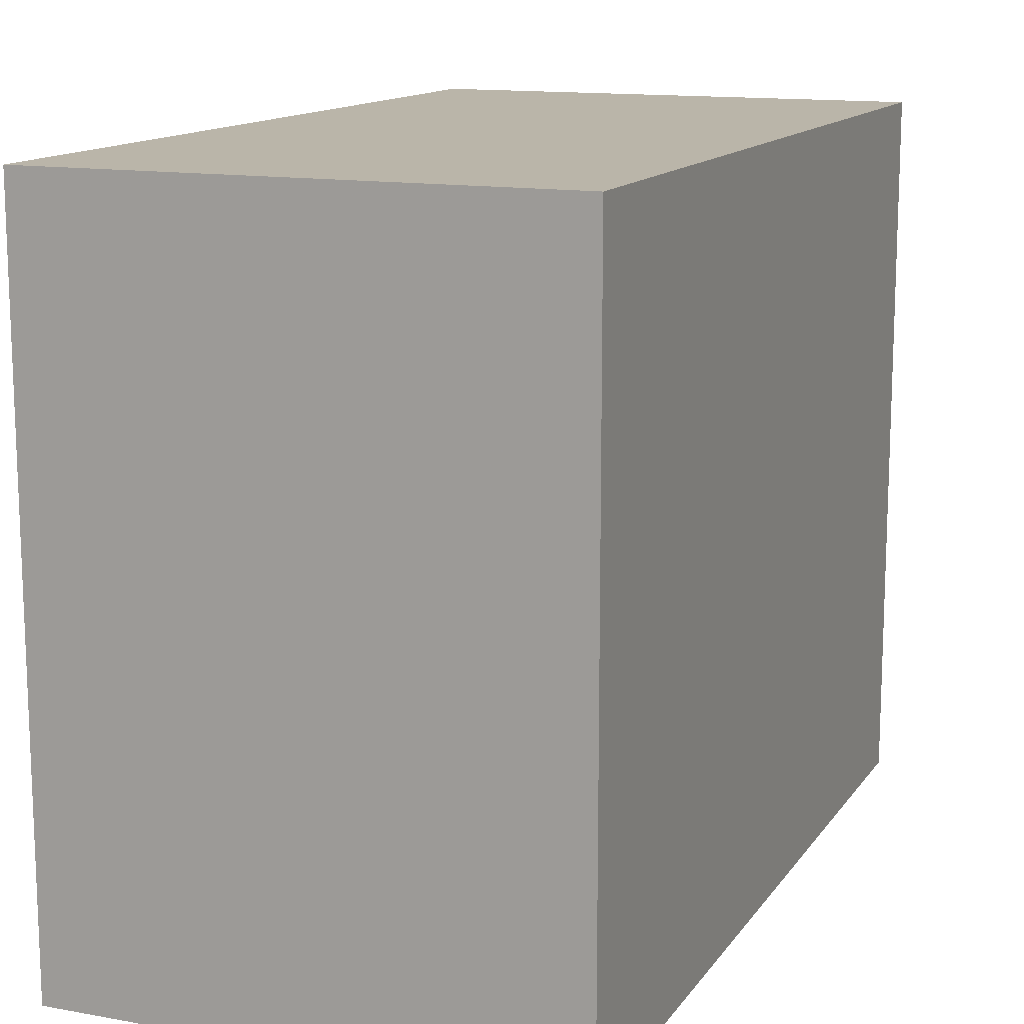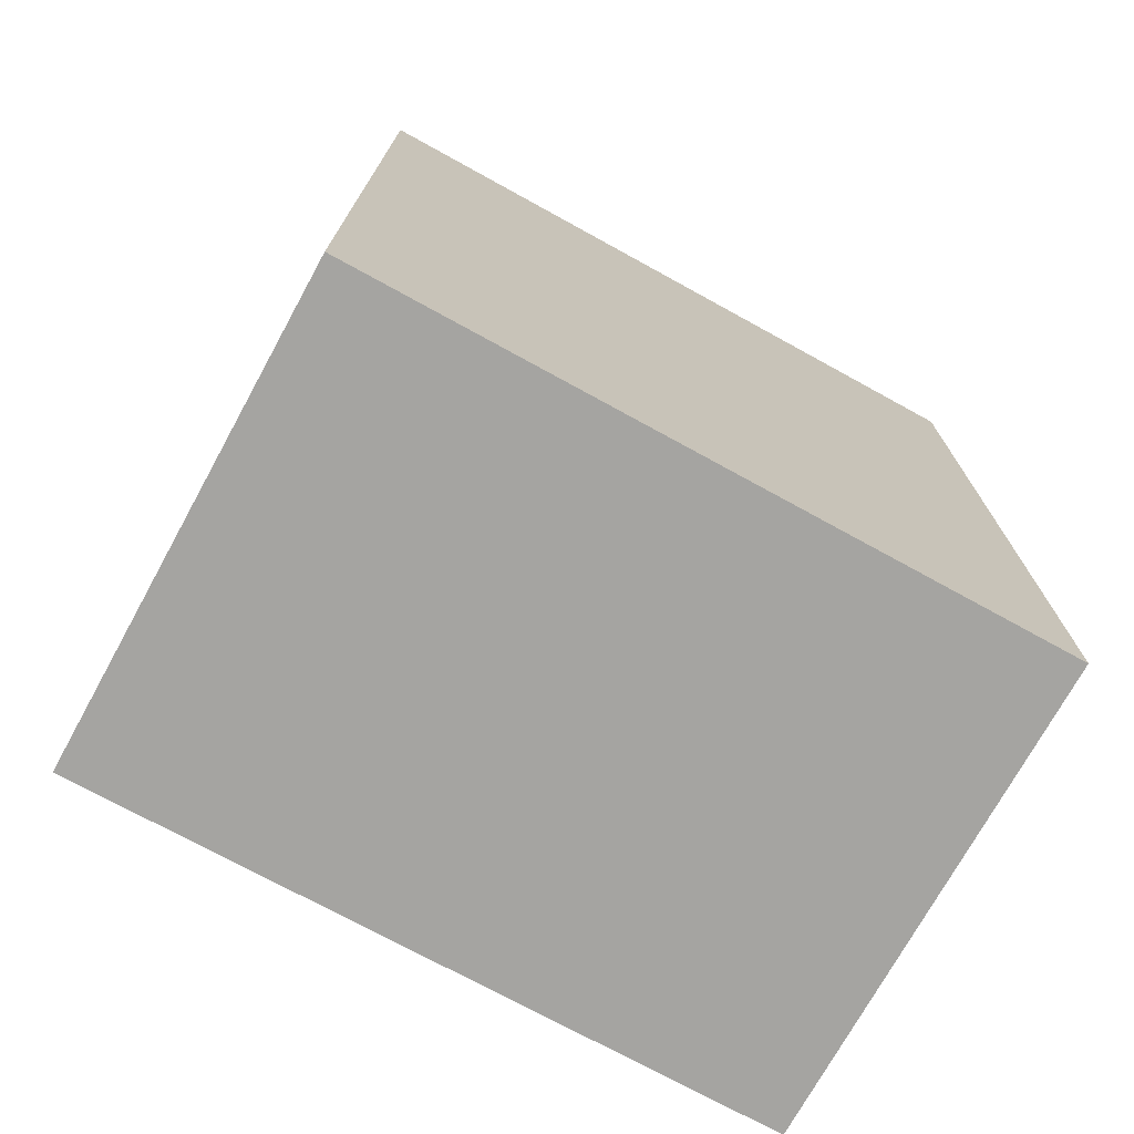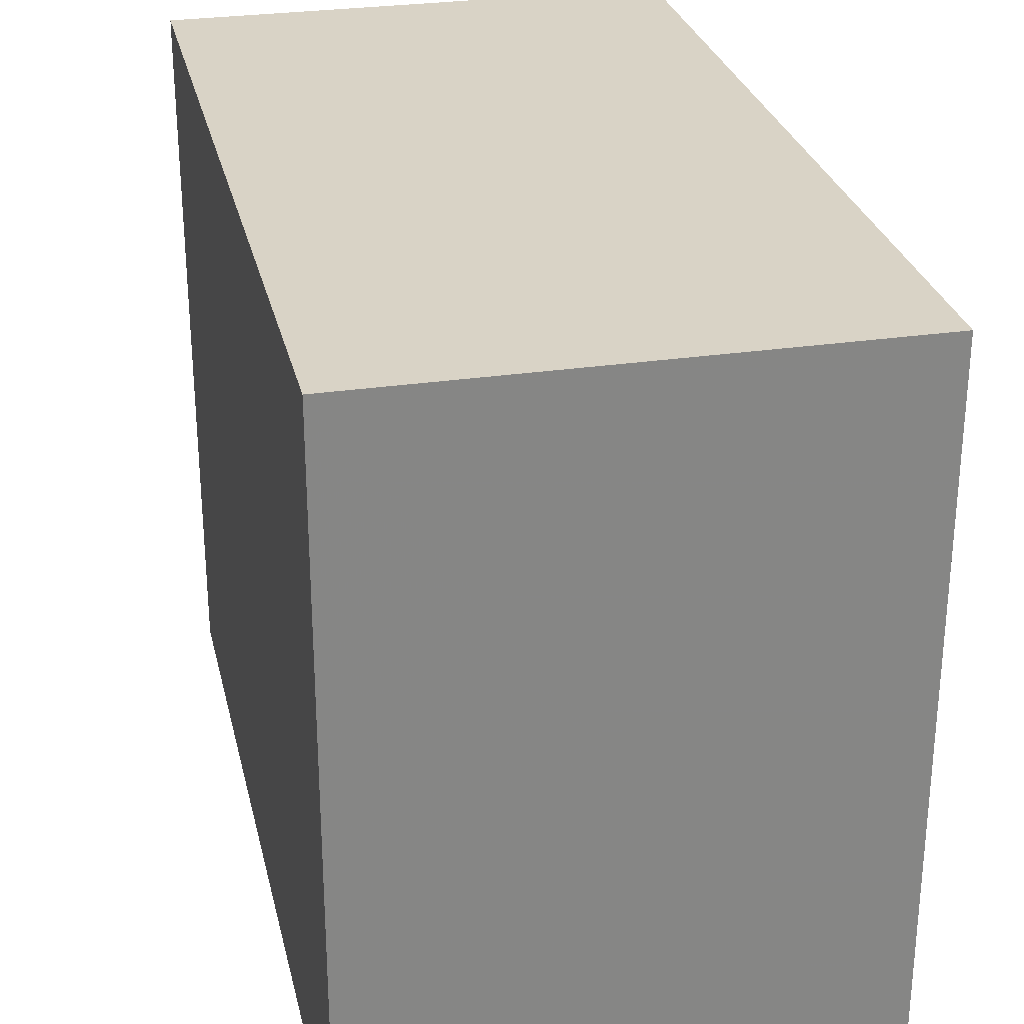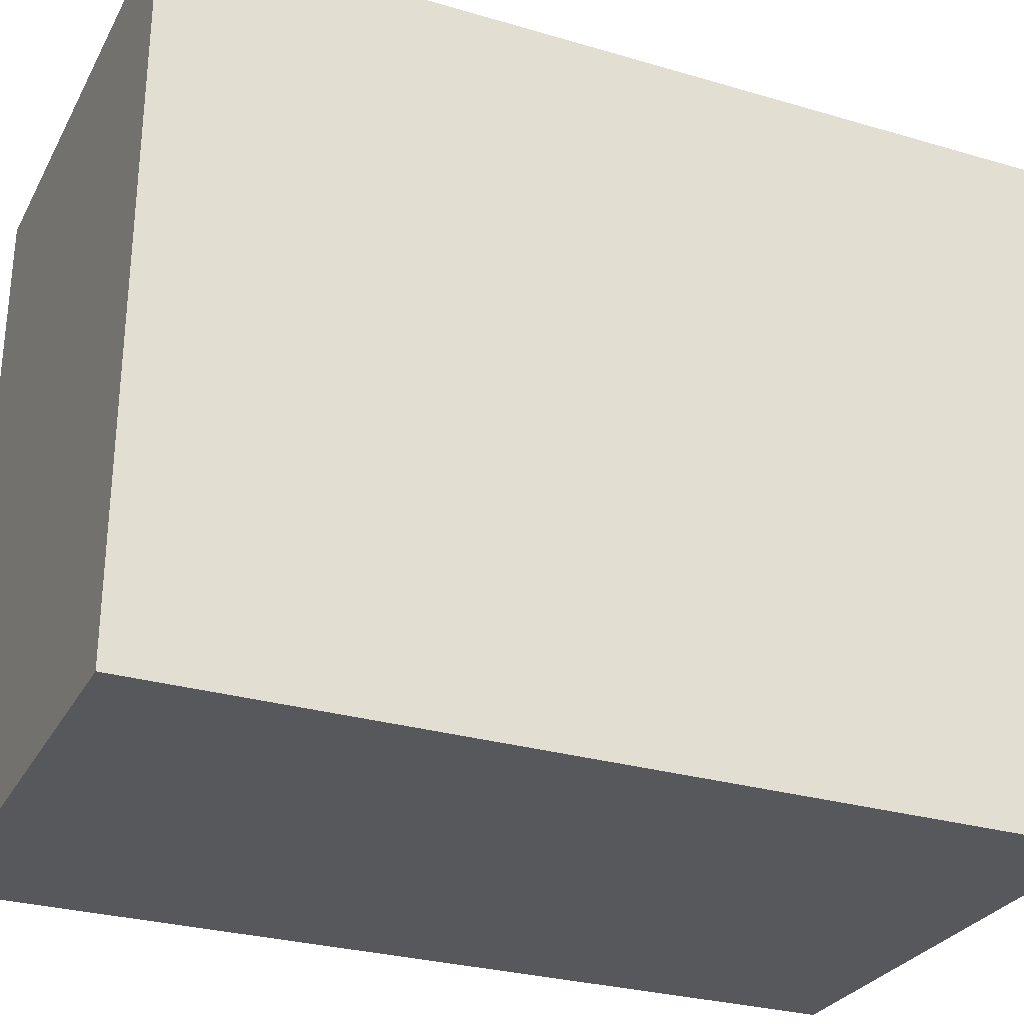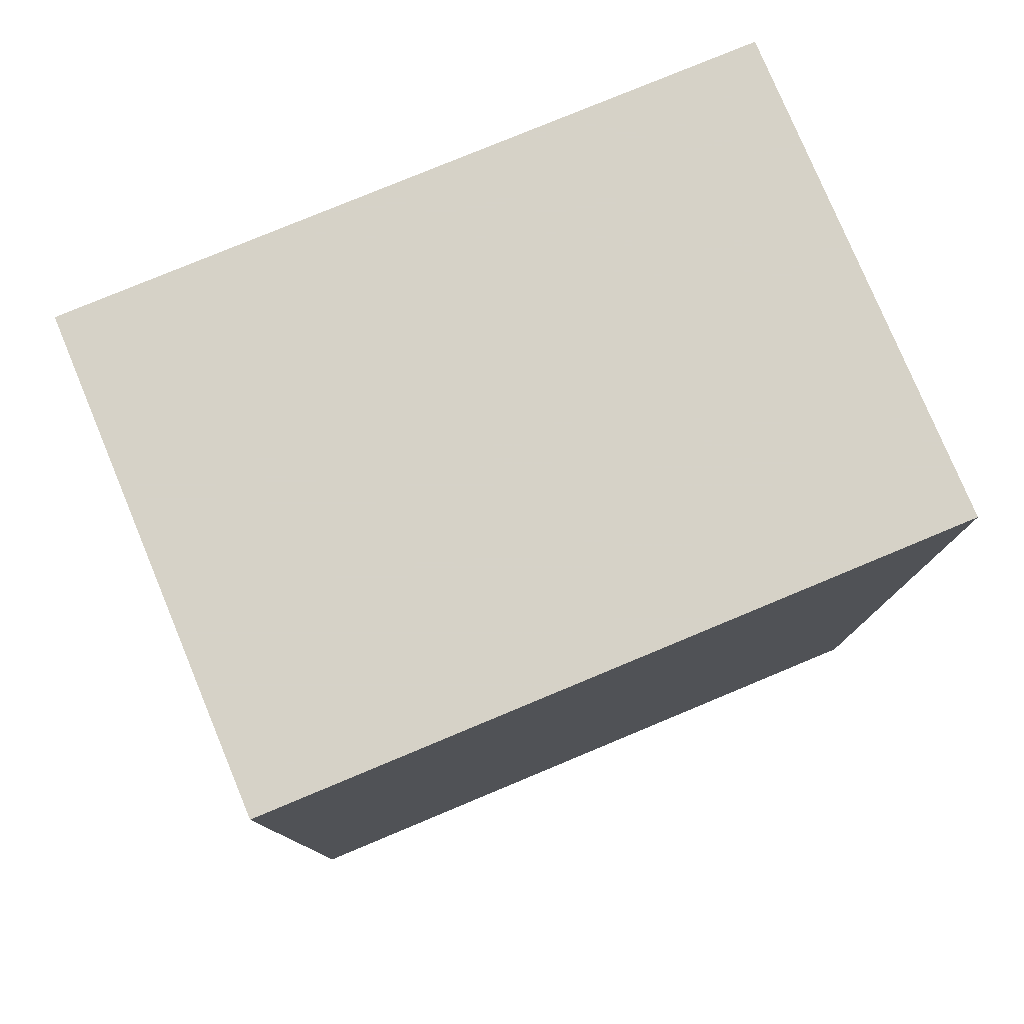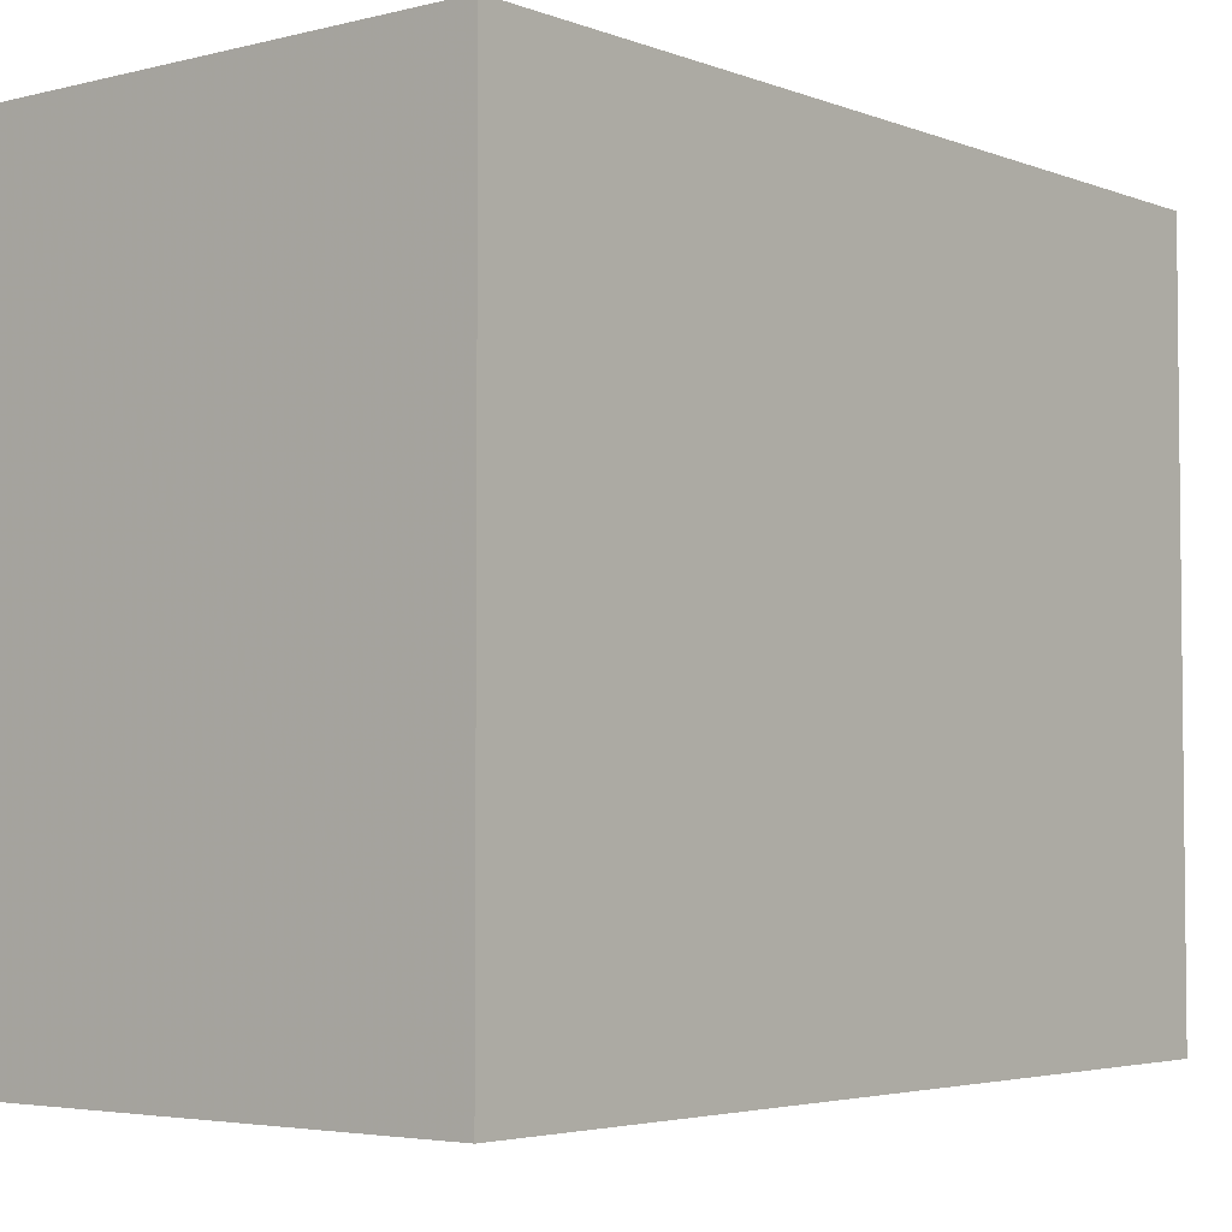
<metadata>
{"format":"obj","ext":"obj","renderer":"f3d","projection":"perspective","resolution":1024,"background":"white","views":[{"elev":13.5,"azim":-157.8,"up":"+Y"},{"elev":-73.4,"azim":-118.8,"up":"+Z"},{"elev":28.3,"azim":-12.7,"up":"+Y"},{"elev":-28.7,"azim":66.3,"up":"+Y"},{"elev":78.5,"azim":67.4,"up":"+Z"},{"elev":-3.9,"azim":-140.7,"up":"+Y"}]}
</metadata>
<code>
o 12570
v 2171 1872 13.2
v 2171 1874 13.2
v 2172 1874 13.2
v 2171 1872 14.51
v 2171 1874 14.51
v 2171 1874 14.51
v 2171 1872 13.2
v 2172 1874 13.2
v 2172 1872 13.2
v 2172 1872 14.51
v 2172 1872 13.2
v 2171 1872 14.51
v 2172 1872 14.51
v 2171 1874 14.51
v 2172 1872 14.51
v 2172 1874 14.51
v 2171 1872 13.2
v 2171 1872 14.51
v 2172 1872 13.2
v 2172 1874 14.51
v 2172 1872 14.51
v 2171 1874 13.2
v 2171 1874 14.51
v 2172 1874 14.51
v 2172 1872 13.2
v 2172 1874 13.2
v 2172 1874 14.51
v 2172 1874 13.2
v 2171 1874 13.2
f 1 2 3
f 1 4 5
f 6 2 7
f 8 9 7
f 10 7 11
f 12 13 14
f 14 15 16
f 17 15 18
f 19 20 21
f 22 23 20
f 24 25 26
f 27 28 29

</code>
